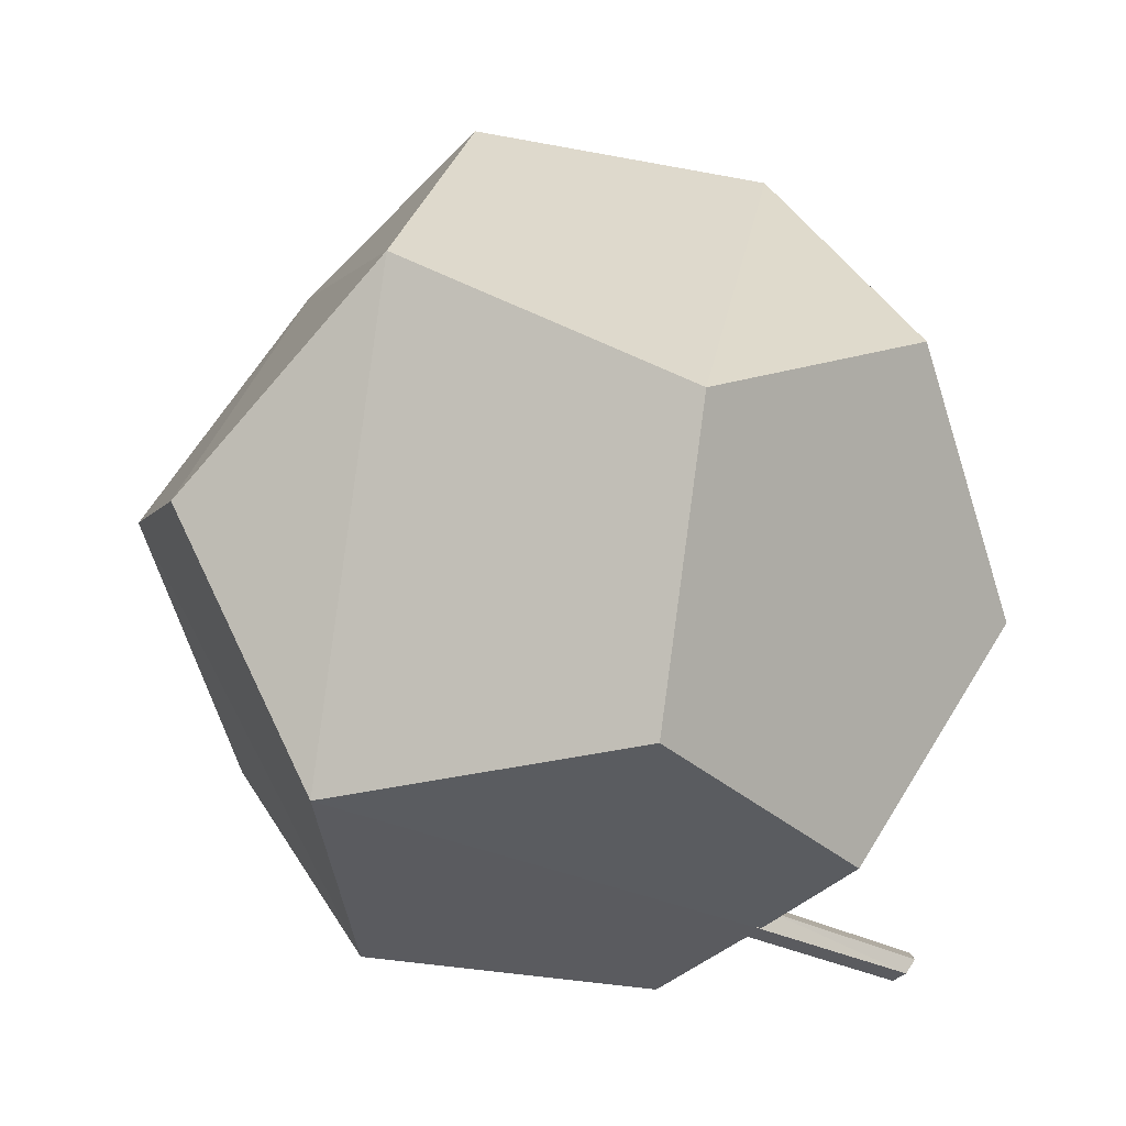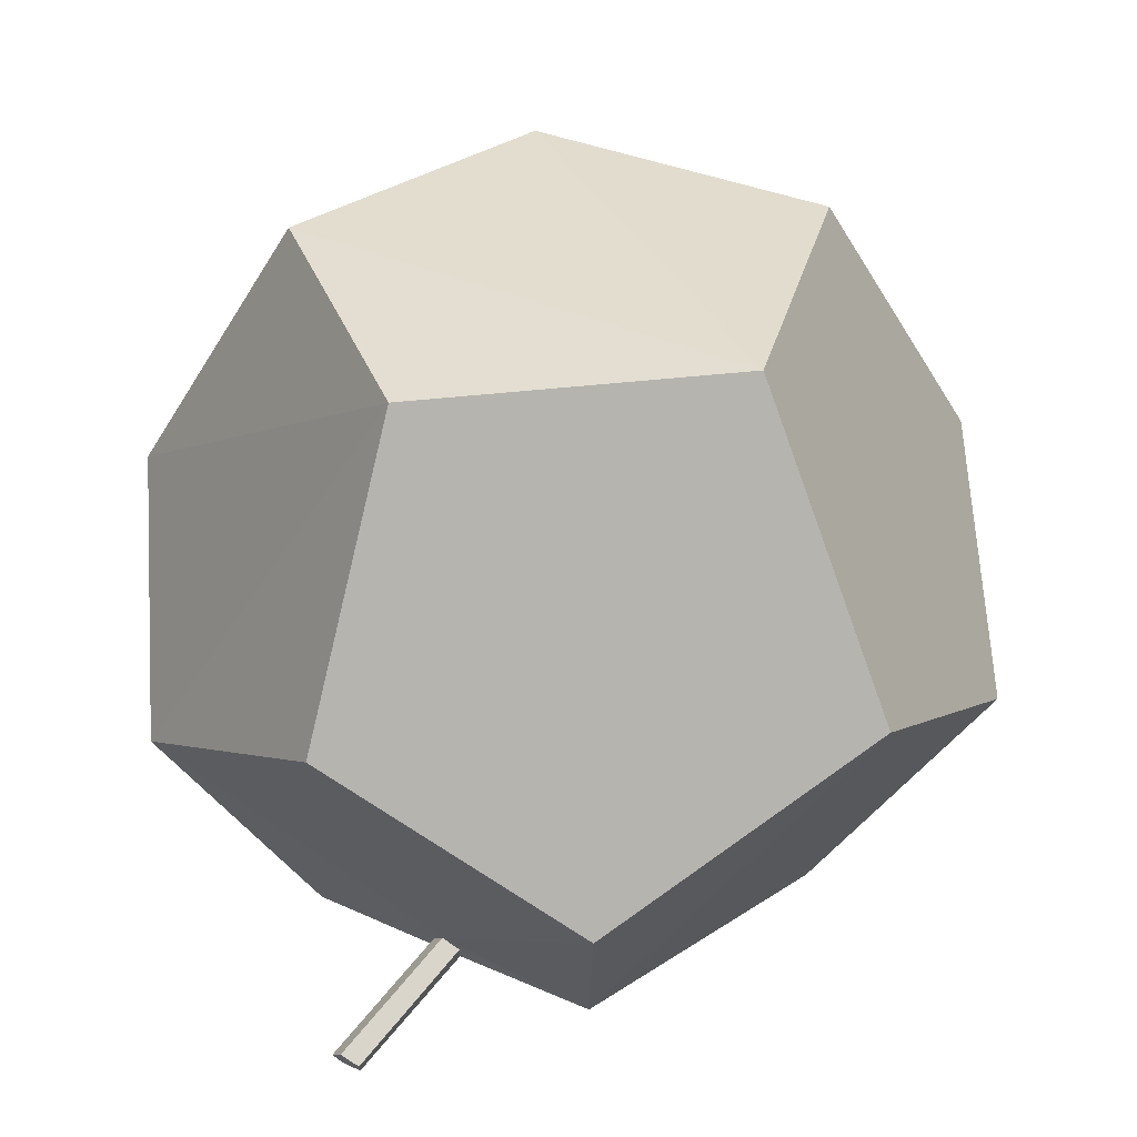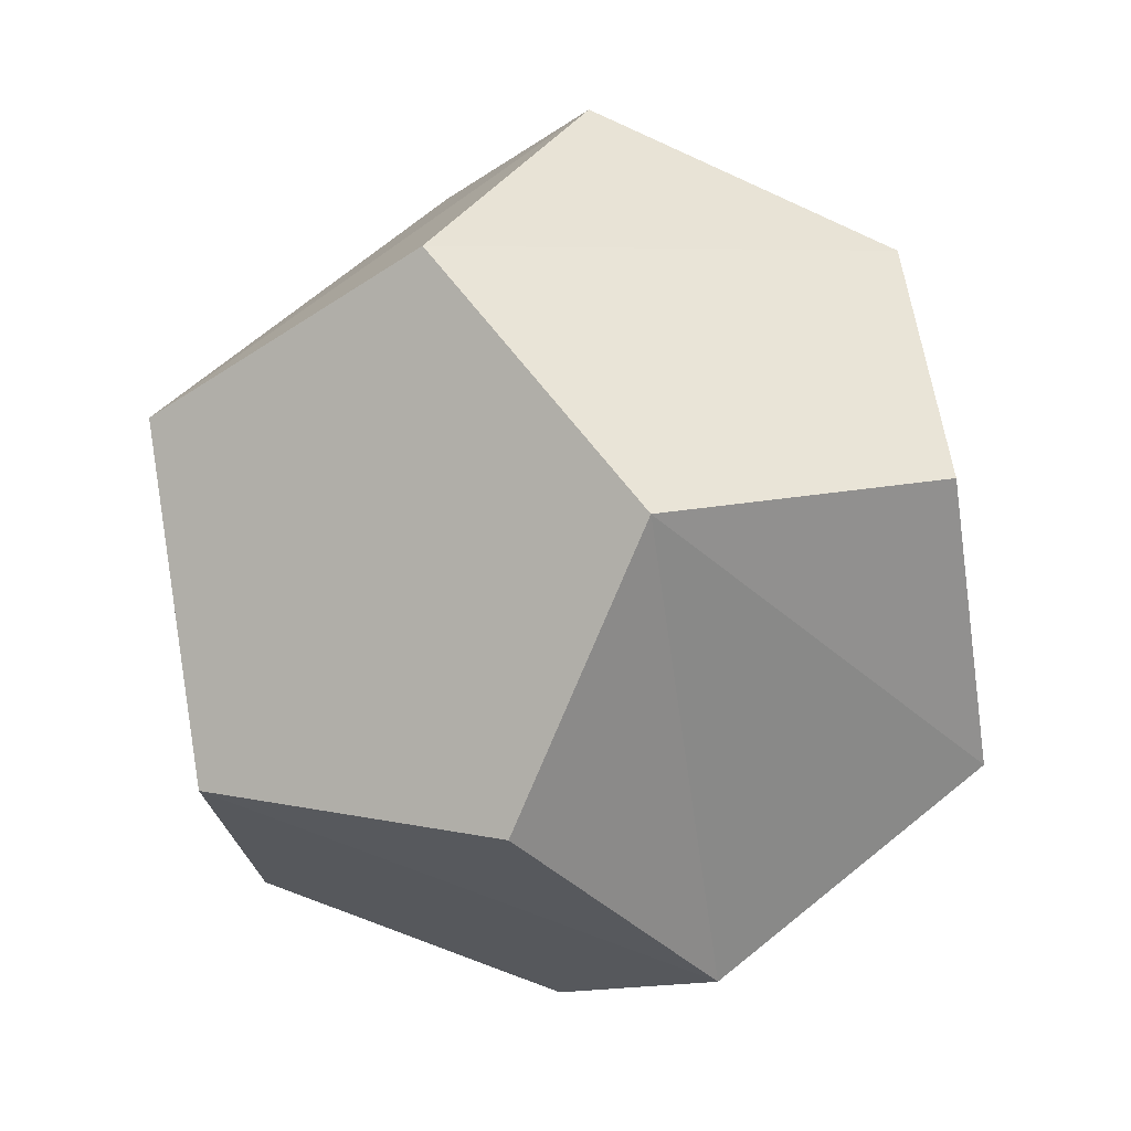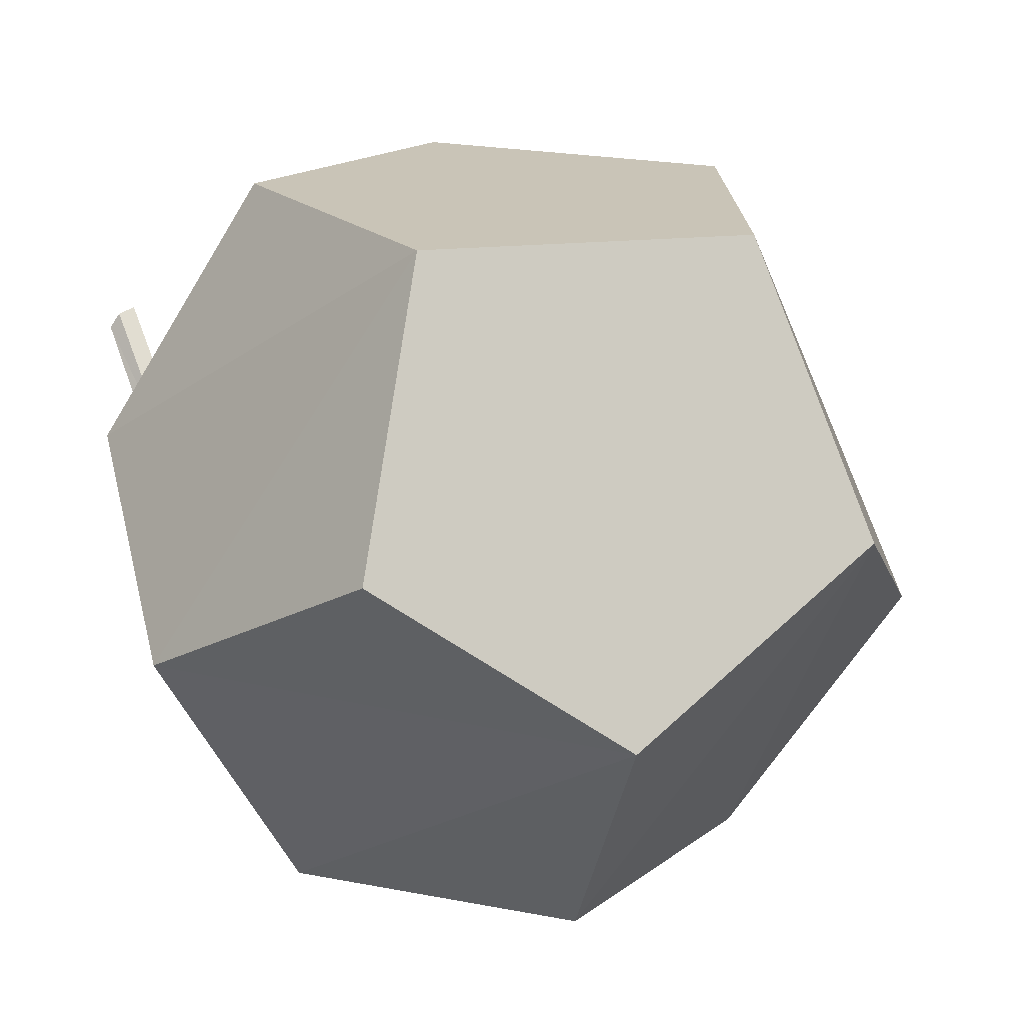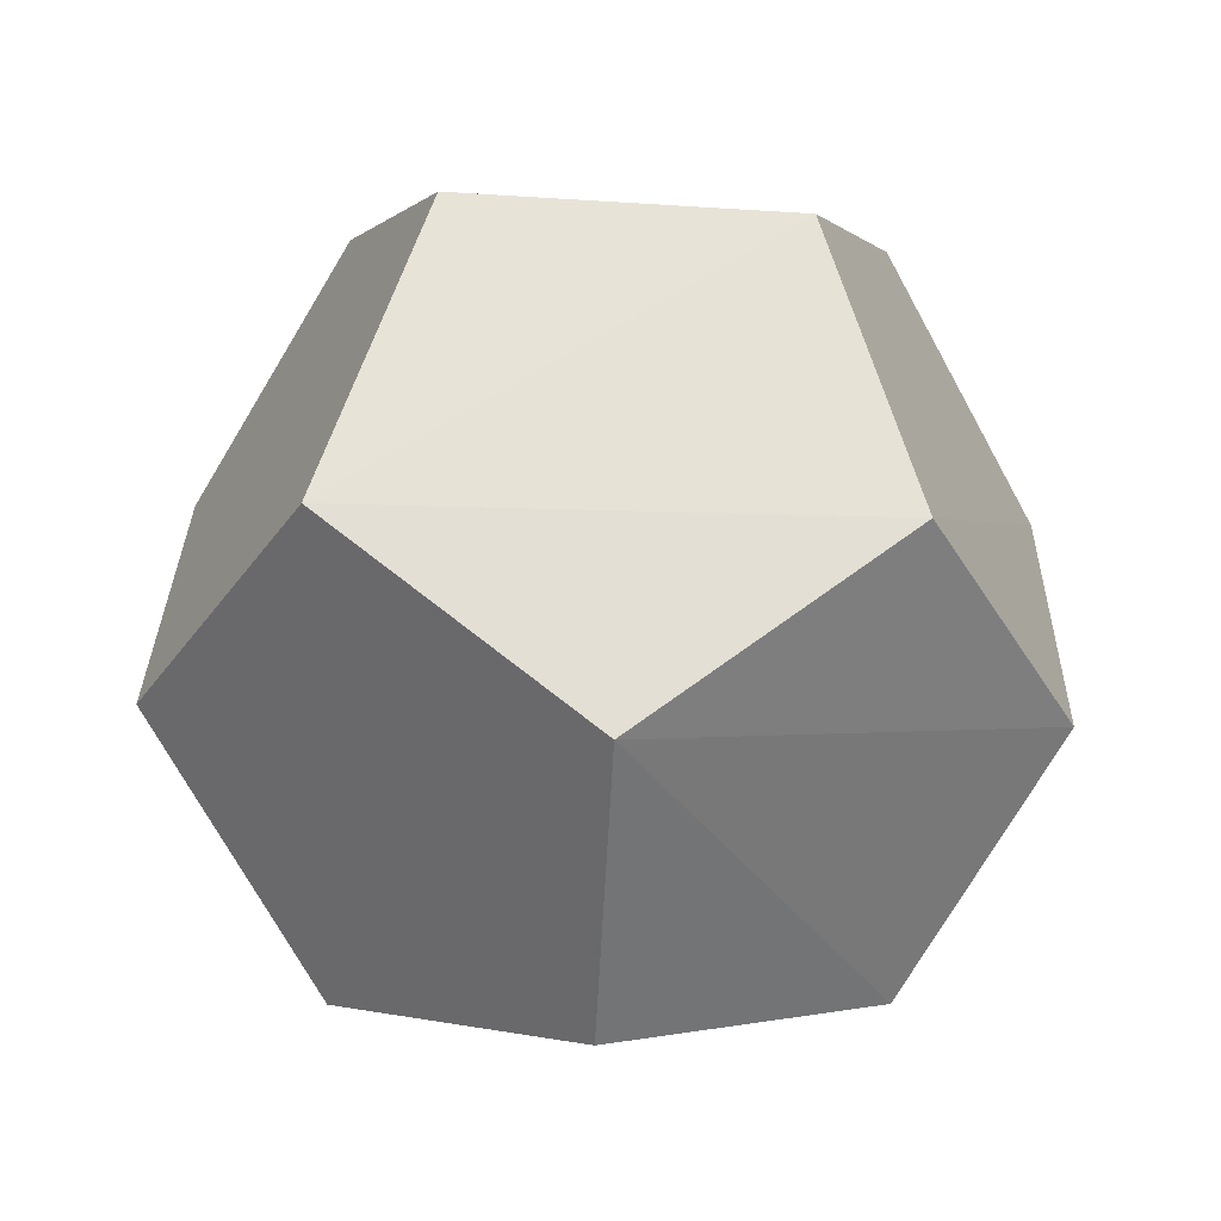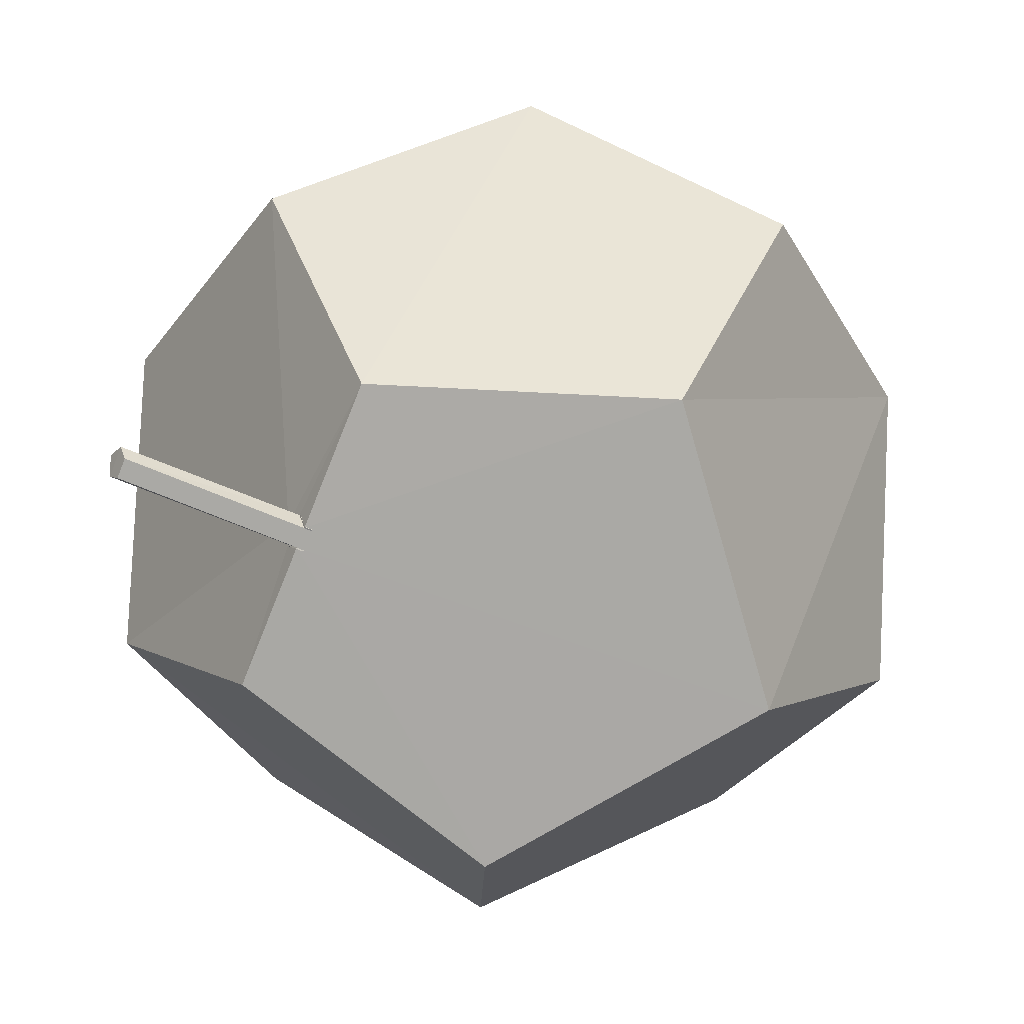
<metadata>
{"format":"obj","ext":"obj","renderer":"f3d","projection":"perspective","resolution":1024,"background":"white","views":[{"elev":-33.4,"azim":-68.8,"up":"+Y"},{"elev":36.4,"azim":85.5,"up":"+Y"},{"elev":-78.0,"azim":-144.6,"up":"+Z"},{"elev":-70.4,"azim":114.8,"up":"+Z"},{"elev":64.8,"azim":-160.5,"up":"+Y"},{"elev":-75.4,"azim":123.1,"up":"+Y"}]}
</metadata>
<code>
o Tunnel_Icosphere.002
v 0.3203 -0.004698 0.2421
v 0.3416 -0.004698 0.2116
v 0.595 0.02299 0.446
v 0.6219 0.05021 0.4305
v 0.6277 0.02409 0.4001
v 0.6101 -0.004698 0.3988
v 0.5889 -0.004698 0.4293
v 0.3591 0.02912 0.2129
v 0.3533 0.05523 0.2433
v 0.3264 0.02801 0.2588
v 0.3203 -0.004698 0.2421
v 0.3416 -0.004698 0.2116
v 0.3591 0.02912 0.2129
v 0.3533 0.05523 0.2433
v 0.3264 0.02801 0.2588
v 0.3203 -0.004698 0.2421
v 0.3416 -0.004698 0.2116
v 0.3591 0.02912 0.2129
v 0.3533 0.05523 0.2433
v 0.3264 0.02801 0.2588
v 0.3203 -0.005224 0.2421
v 0.3416 -0.005224 0.2116
v 0.3591 0.02912 0.2129
v 0.3533 0.05523 0.2433
v 0.3264 0.02801 0.2588
v 0.3095 -0.005224 0.2351
v 0.3296 -0.005224 0.2039
v 0.3338 0.03104 0.1955
v 0.3188 0.06029 0.2191
v 0.3034 0.0303 0.2429
v 0.3264 0.02801 0.2588
v 0.3533 0.05523 0.2433
v 0.3034 0.0303 0.2429
v 0.3188 0.06029 0.2191
v 0.3254 0.03007 0.2607
v 0.3523 0.05729 0.2451
v 0.3023 0.03236 0.2448
v 0.3178 0.06235 0.2209
v 0.3254 0.03007 0.2607
v 0.3523 0.05729 0.2451
v 0.3023 0.03236 0.2448
v 0.3178 0.06235 0.2209
v 0.3254 0.03007 0.2607
v 0.3523 0.05729 0.2451
v 0.3023 0.03236 0.2448
v 0.3178 0.06235 0.2209
v 0.3546 0.05717 0.2417
v 0.3604 0.03106 0.2114
v 0.3201 0.06223 0.2176
v 0.3351 0.03298 0.194
v 0.3429 -0.005833 0.2096
v 0.3604 0.02851 0.2109
v 0.3309 -0.005833 0.2019
v 0.3352 0.03044 0.1935
v 0.319 -0.005903 0.244
v 0.3251 0.02734 0.2607
v 0.3082 -0.005903 0.237
v 0.302 0.02963 0.2448
g Tunnel_Icosphere.002_None
f 9 4 3
f 7 3 5
f 8 2 6
f 10 3 7
f 1 7 6
f 9 8 5
f 9 10 15
f 2 8 13
f 10 1 11
f 1 2 12
f 8 9 14
f 12 13 18
f 15 11 16
f 13 14 19
f 11 12 17
f 14 15 20
f 18 19 24
f 17 22 21
f 19 20 25
f 17 18 23
f 20 16 21
f 24 25 31
f 22 23 52
f 21 22 27
f 29 24 32
f 38 36 40
f 31 35 36
f 40 39 43
f 36 35 39
f 35 37 41
f 43 45 46
f 39 41 45
f 42 40 44
f 48 47 49
f 23 24 47
f 51 52 54
f 22 51 53
f 55 57 58
f 26 57 55
f 25 21 55
f 10 9 3
f 5 6 7
f 3 4 5
f 5 8 6
f 1 10 7
f 2 1 6
f 4 9 5
f 14 9 15
f 12 2 13
f 15 10 11
f 11 1 12
f 13 8 14
f 17 12 18
f 20 15 16
f 18 13 19
f 16 11 17
f 19 14 20
f 23 18 24
f 16 17 21
f 24 19 25
f 22 17 23
f 25 20 21
f 32 24 31
f 51 22 52
f 26 21 27
f 34 29 32
f 42 38 40
f 32 31 36
f 44 40 43
f 40 36 39
f 39 35 41
f 44 43 46
f 43 39 45
f 46 42 44
f 50 48 49
f 48 23 47
f 53 51 54
f 27 22 53
f 56 55 58
f 21 26 55
f 56 25 55
g Tunnel_Icosphere.002_None_NONE
f 26 30 58
f 29 28 50
f 30 29 34
f 34 38 37
f 58 30 33
f 37 38 42
f 41 42 46
f 58 37 35
f 28 27 53
f 47 36 38
f 38 34 29
f 50 54 52
f 28 54 50
f 57 26 58
f 49 29 50
f 33 30 34
f 33 34 37
f 37 58 33
f 41 37 42
f 45 41 46
f 56 58 35
f 54 28 53
f 49 47 38
f 49 38 29
f 48 50 52
o Crystal_Cylinder
v 0.02852 0.2035 -0.02081
v 0.02852 0.2702 -0.02081
v 0.06026 0.2035 0.002254
v 0.06026 0.2702 0.002254
v 0.04814 0.2035 0.03956
v 0.04814 0.2702 0.03956
v 0.00891 0.2035 0.03956
v 0.00891 0.2702 0.03956
v -0.003212 0.2035 0.002254
v -0.003212 0.2702 0.002254
v 0.02852 0.3218 0.01257
v 0.00891 0.2035 0.03956
v 0.04814 0.2035 0.03956
v 0.06026 0.2035 0.002254
v 0.02852 0.2035 -0.02081
v -0.003212 0.2035 0.002254
v 0.02852 0.1521 0.01257
g Crystal_Cylinder_None_NONE
f 60 62 61
f 62 64 63
f 64 66 65
f 68 60 59
f 66 68 67
f 61 63 71
f 65 67 74
f 63 65 70
f 59 61 72
f 67 59 73
f 68 66 69
f 64 62 69
f 60 68 69
f 62 60 69
f 66 64 69
f 72 71 75
f 71 70 75
f 73 72 75
f 70 74 75
f 74 73 75
f 59 60 61
f 61 62 63
f 63 64 65
f 67 68 59
f 65 66 67
f 72 61 71
f 70 65 74
f 71 63 70
f 73 59 72
f 74 67 73
o Arena_Sphere_Icosphere
v 0.4088 1.277 -0.2835
v -0.1381 1.255 -0.4731
v -0.1381 1.255 0.45
v -0.4578 1.255 0.009978
v 0.4201 1.255 0.2952
v 0.6698 0.7554 -0.4731
v 0.2545 0.4695 -0.7583
v -0.2081 0.7554 -0.7583
v -0.6077 0.4695 -0.4515
v -0.7507 0.7554 -0.01157
v -0.5824 0.4695 0.4633
v 0.2545 0.4695 0.7352
v -0.2081 0.7554 0.7352
v 0.8127 0.4695 0.009981
v 0.6698 0.7554 0.45
v -0.3511 -0.002185 0.2952
v 0.1661 -0.002185 0.4633
v 0.1775 -0.002185 -0.4516
v 0.4971 -0.002185 -0.01157
v -0.3764 -0.002185 -0.2835
v 0.3203 -0.004698 0.2421
v 0.3416 -0.004698 0.2116
v 0.3591 0.02912 0.2129
v 0.3533 0.05523 0.2433
v 0.3264 0.02801 0.2588
g Arena_Sphere_Icosphere_Material
f 86 88 87
f 76 80 78
f 80 76 81
f 76 83 81
f 77 85 84
f 78 88 86
f 80 90 87
f 81 93 94
f 93 83 95
f 95 85 86
f 95 97 93
f 87 90 99
f 87 91 86
f 91 87 92
f 79 77 76
f 76 78 79
f 81 90 80
f 90 81 89
f 83 76 77
f 83 82 81
f 85 77 79
f 77 84 83
f 86 79 78
f 79 86 85
f 88 78 80
f 80 87 88
f 93 81 82
f 81 94 89
f 83 93 82
f 83 84 95
f 85 95 84
f 95 86 91
f 96 91 92
f 96 97 95
f 93 97 94
f 95 91 96
f 99 92 87
f 94 97 98
f 100 96 92
f 94 98 99
f 99 100 92
f 99 90 89
f 89 94 99
o Cylinders.001_Icosphere.004
v 0.1766 0.000348 -0.4403
v 0.1766 0.5513 -0.4403
v 0.1794 0.000348 -0.4371
v 0.1794 0.5513 -0.4371
v 0.1779 0.000348 -0.4331
v 0.1779 0.5513 -0.4331
v 0.1738 0.000348 -0.4323
v 0.1738 0.5513 -0.4323
v 0.1711 0.000348 -0.4355
v 0.1711 0.5513 -0.4355
v 0.1725 0.000348 -0.4395
v 0.1725 0.5513 -0.4395
g Cylinders.001_Icosphere.004_None_NONE
f 102 104 103
f 104 106 105
f 106 108 107
f 108 110 109
f 104 112 110
f 112 102 101
f 110 112 111
f 101 103 109
f 101 102 103
f 103 104 105
f 105 106 107
f 107 108 109
f 108 106 104
f 104 110 108
f 104 102 112
f 111 112 101
f 109 110 111
f 109 111 101
f 105 107 109
f 109 103 105
o Cylinders.002_Icosphere.005
v 0.1645 0.000348 0.4496
v 0.1645 0.5513 0.4496
v 0.1673 0.000348 0.4529
v 0.1673 0.5513 0.4529
v 0.1659 0.000348 0.4568
v 0.1659 0.5513 0.4568
v 0.1617 0.000348 0.4576
v 0.1617 0.5513 0.4576
v 0.159 0.000348 0.4544
v 0.159 0.5513 0.4544
v 0.1604 0.000348 0.4504
v 0.1604 0.5513 0.4504
g Cylinders.002_Icosphere.005_None_NONE
f 114 116 115
f 116 118 117
f 118 120 119
f 120 122 121
f 116 124 122
f 124 114 113
f 122 124 123
f 113 115 121
f 113 114 115
f 115 116 117
f 117 118 119
f 119 120 121
f 120 118 116
f 116 122 120
f 116 114 124
f 123 124 113
f 121 122 123
f 121 123 113
f 117 119 121
f 121 115 117
o Cylinders.003_Icosphere.006
v -0.343 0.000348 0.287
v -0.343 0.5513 0.287
v -0.3402 0.000348 0.2902
v -0.3402 0.5513 0.2902
v -0.3416 0.000348 0.2942
v -0.3416 0.5513 0.2942
v -0.3458 0.000348 0.2949
v -0.3458 0.5513 0.2949
v -0.3485 0.000348 0.2917
v -0.3485 0.5513 0.2917
v -0.3471 0.000348 0.2877
v -0.3471 0.5513 0.2877
g Cylinders.003_Icosphere.006_None_NONE
f 126 128 127
f 128 130 129
f 130 132 131
f 132 134 133
f 128 136 134
f 136 126 125
f 134 136 135
f 125 127 133
f 125 126 127
f 127 128 129
f 129 130 131
f 131 132 133
f 132 130 128
f 128 134 132
f 128 126 136
f 135 136 125
f 133 134 135
f 133 135 125
f 129 131 133
f 133 127 129
o Cylinders.004_Icosphere.007
v -0.3652 0.000348 -0.2804
v -0.3652 0.5513 -0.2804
v -0.3625 0.000348 -0.2772
v -0.3625 0.5513 -0.2772
v -0.3639 0.000348 -0.2732
v -0.3639 0.5513 -0.2732
v -0.368 0.000348 -0.2724
v -0.368 0.5513 -0.2724
v -0.3708 0.000348 -0.2756
v -0.3708 0.5513 -0.2756
v -0.3694 0.000348 -0.2796
v -0.3694 0.5513 -0.2796
g Cylinders.004_Icosphere.007_None_NONE
f 138 140 139
f 140 142 141
f 142 144 143
f 144 146 145
f 140 148 146
f 148 138 137
f 146 148 147
f 137 139 145
f 137 138 139
f 139 140 141
f 141 142 143
f 143 144 145
f 144 142 140
f 140 146 144
f 140 138 148
f 147 148 137
f 145 146 147
f 145 147 137
f 141 143 145
f 145 139 141
o Cylinders.000_Icosphere.008
v 0.486 0.000348 -0.01444
v 0.486 0.5513 -0.01444
v 0.4887 0.000348 -0.01123
v 0.4887 0.5513 -0.01123
v 0.4873 0.000348 -0.00725
v 0.4873 0.5513 -0.00725
v 0.4832 0.000348 -0.006474
v 0.4832 0.5513 -0.006474
v 0.4804 0.000348 -0.009681
v 0.4804 0.5513 -0.009681
v 0.4818 0.000348 -0.01366
v 0.4818 0.5513 -0.01366
g Cylinders.000_Icosphere.008_None_NONE
f 150 152 151
f 152 154 153
f 154 156 155
f 156 158 157
f 152 150 156
f 160 150 149
f 158 160 159
f 149 151 157
f 149 150 151
f 151 152 153
f 153 154 155
f 155 156 157
f 156 154 152
f 160 158 156
f 156 150 160
f 159 160 149
f 157 158 159
f 157 159 149
f 153 155 157
f 157 151 153

</code>
